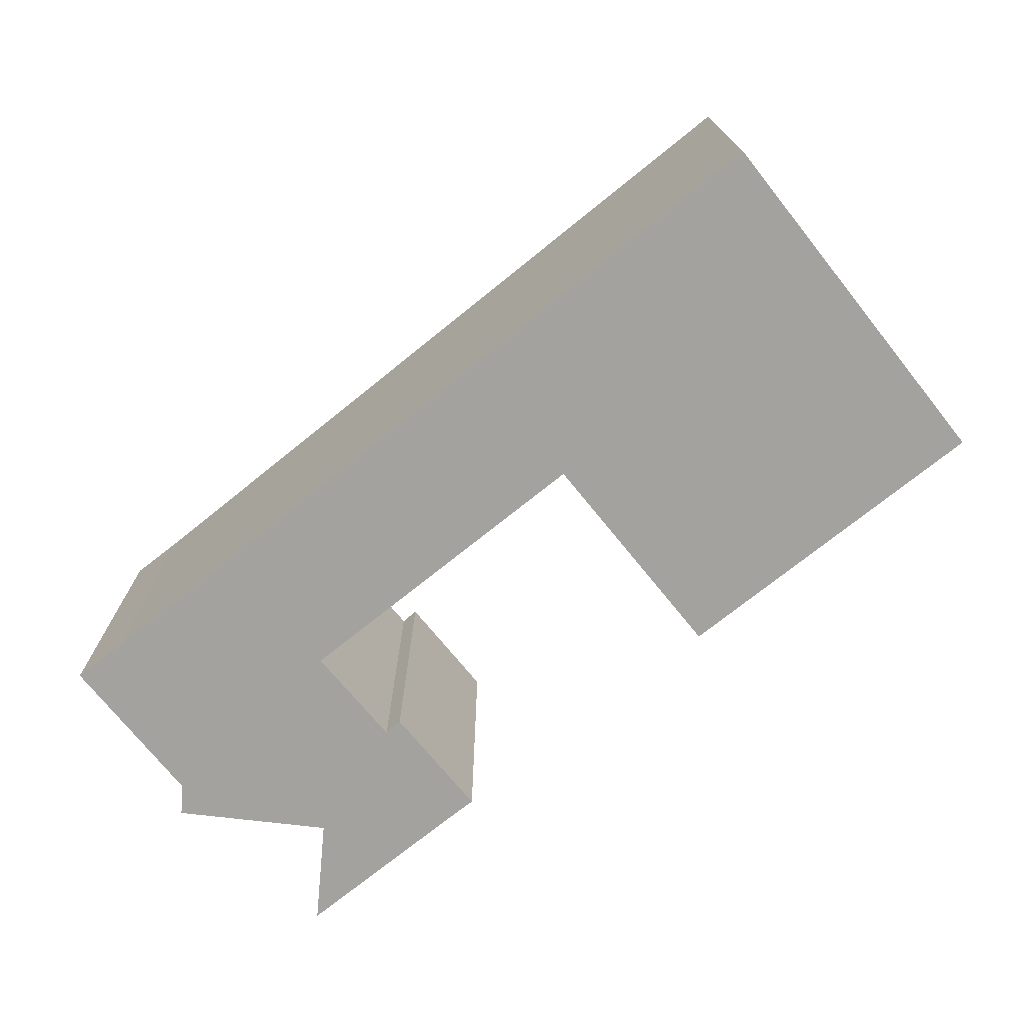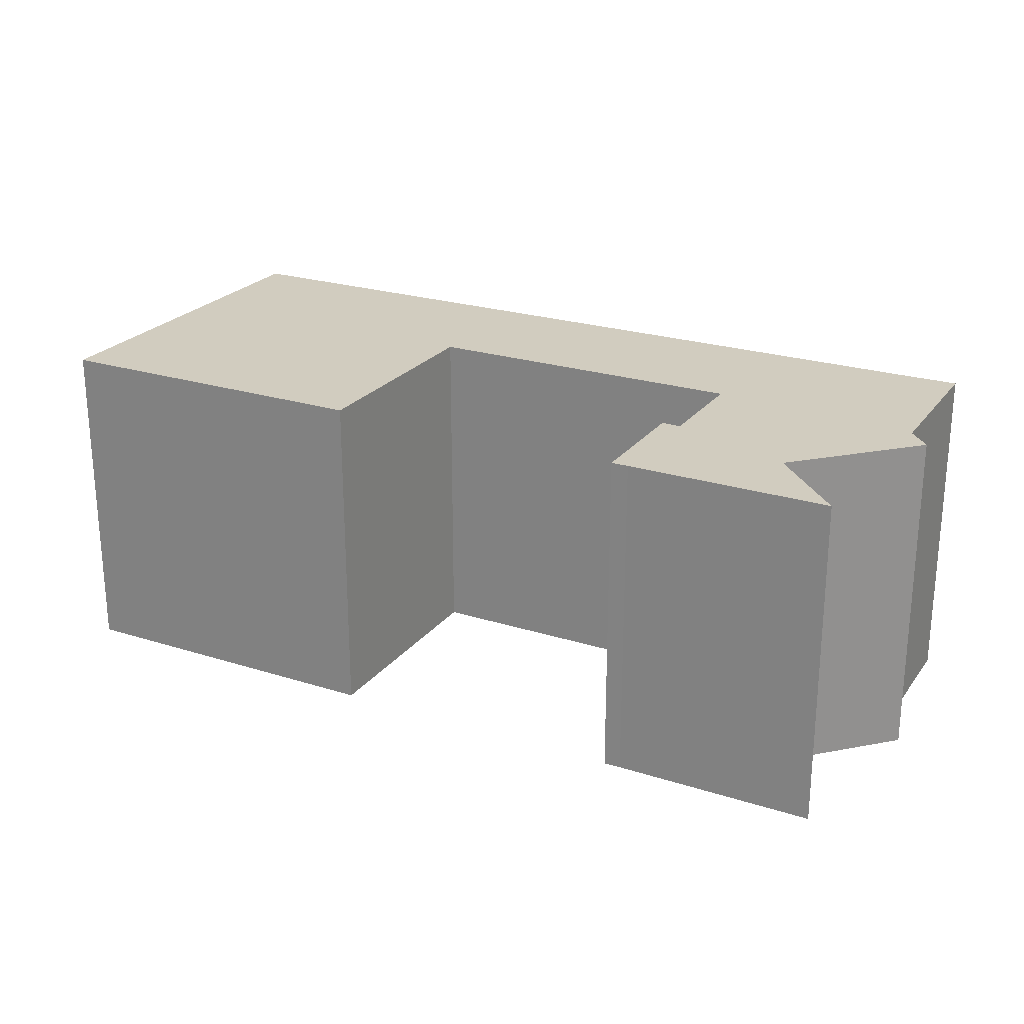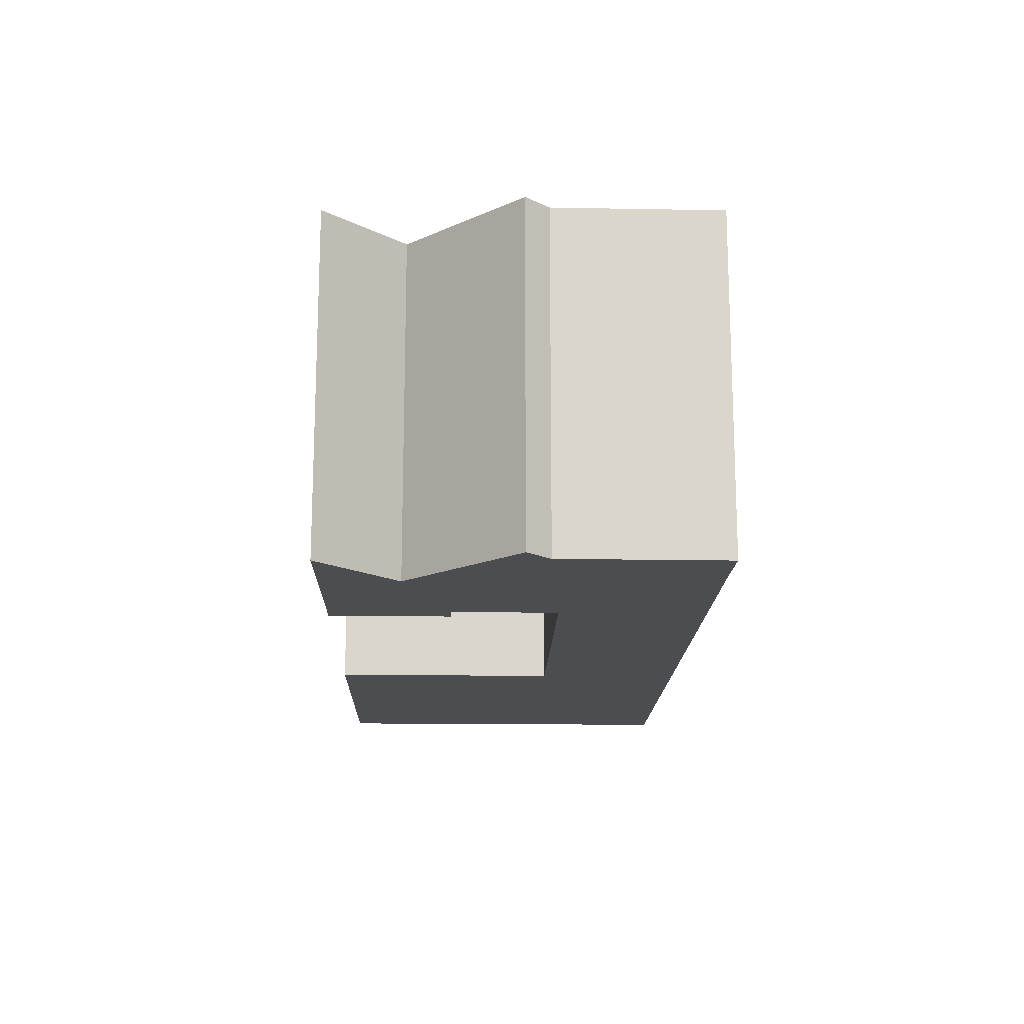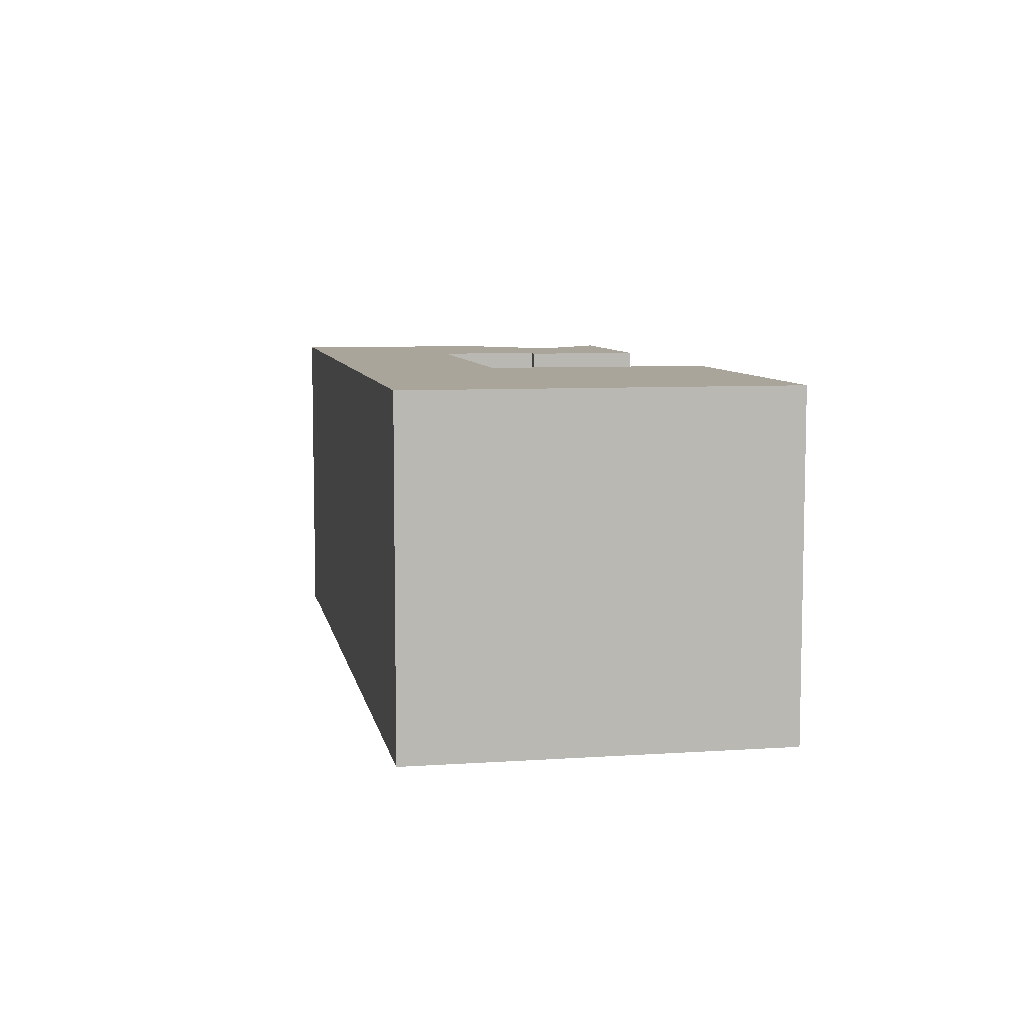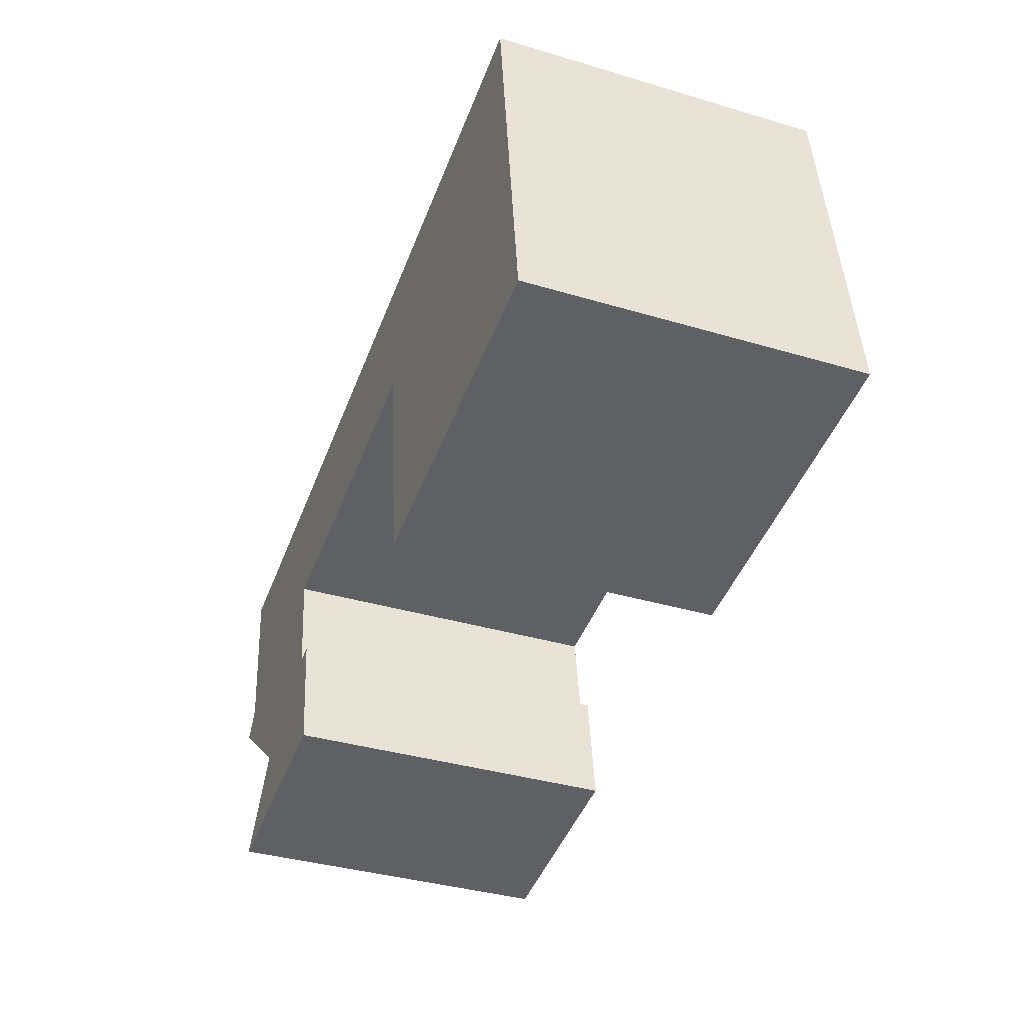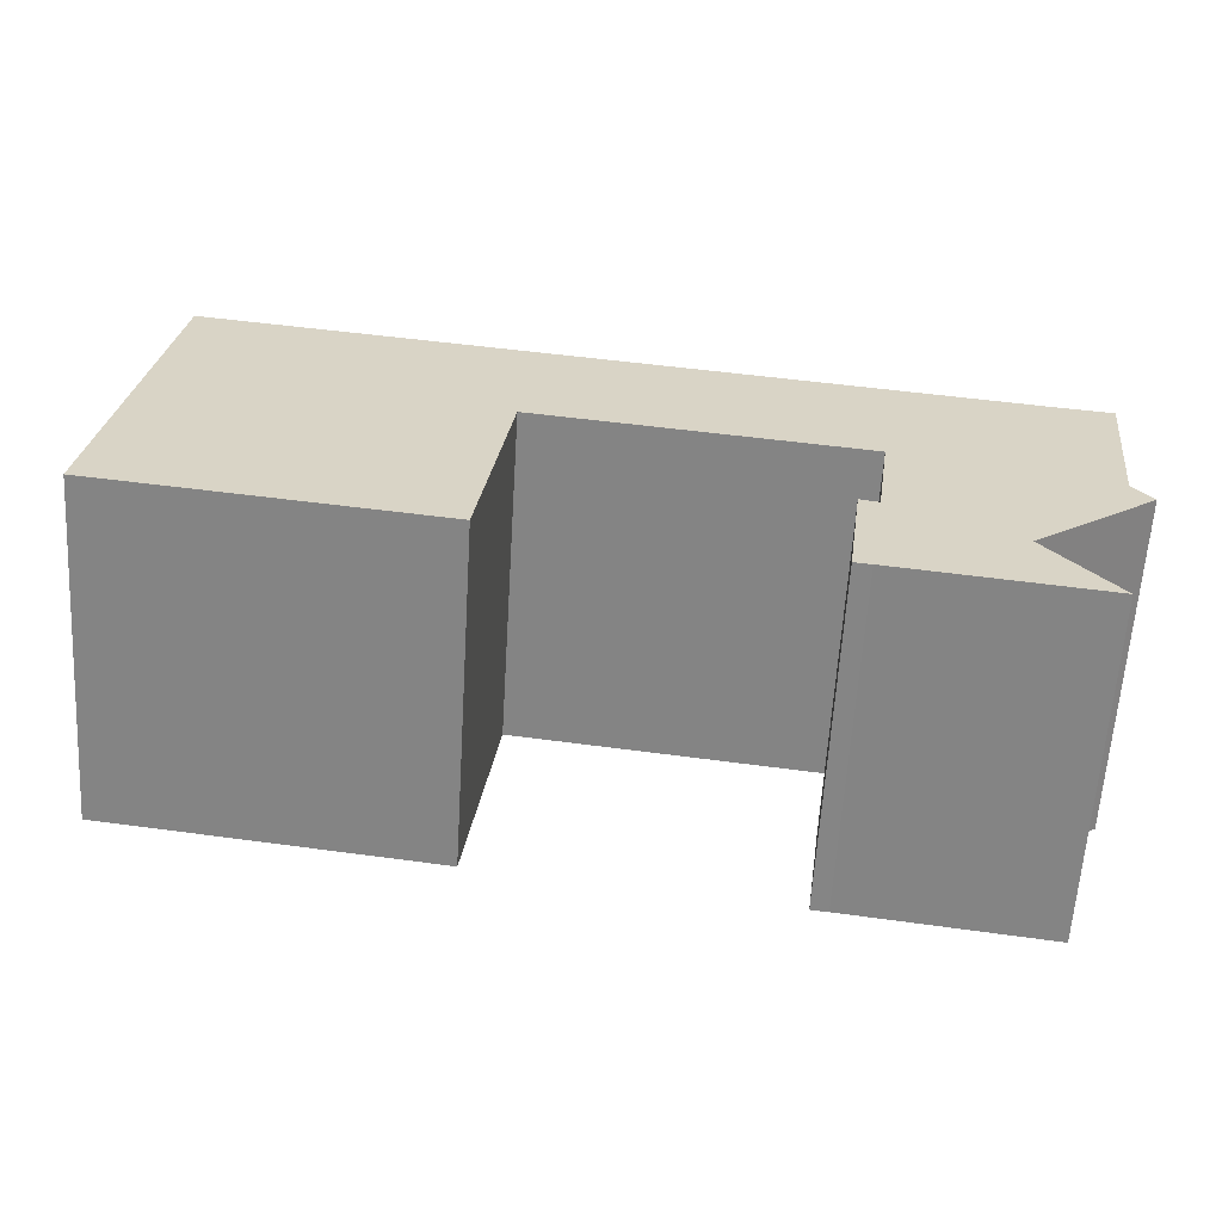
<metadata>
{"format":"obj","ext":"obj","renderer":"f3d","projection":"perspective","resolution":1024,"background":"white","views":[{"elev":-72.5,"azim":31.4,"up":"+Y"},{"elev":23.8,"azim":-159.6,"up":"+Y"},{"elev":-15.9,"azim":-99.0,"up":"+Y"},{"elev":7.5,"azim":71.9,"up":"+Y"},{"elev":-37.7,"azim":69.3,"up":"+Z"},{"elev":-62.2,"azim":176.5,"up":"+Z"}]}
</metadata>
<code>
g default
v -7.709 0 -9.073
v -8.397 0 -3.958
v -9.201 0 -4.103
v -9.837 0 0.4114
v 3.993 0 2.235
v 5.273 0 -7.438
v 19.5 0 -5.56
v 18.68 0 0.8451
v 17.47 0 10.32
v -17.01 0 5.76
v -19.5 0 5.471
v -18.67 0 -1.457
v -19.46 0 -2.569
v -14.28 0 -6.638
v -17.03 0 -10.32
v -8.434 0 -9.152
v -7.709 14.26 -9.073
v -8.397 14.26 -3.958
v -9.201 14.26 -4.103
v -9.837 14.26 0.4114
v 3.993 14.26 2.235
v 5.273 14.26 -7.438
v 19.5 14.26 -5.56
v 18.68 14.26 0.8451
v 17.47 14.26 10.32
v -17.01 14.26 5.76
v -19.5 14.26 5.471
v -18.67 14.26 -1.457
v -19.46 14.26 -2.569
v -14.28 14.26 -6.638
v -17.03 14.26 -10.32
v -8.434 14.26 -9.152
f 3 2 14
f 1 14 2
f 16 14 1
f 14 16 15
f 4 11 5
f 11 4 12
f 12 4 13
f 3 13 4
f 13 3 14
f 11 10 5
f 10 9 5
f 8 5 9
f 7 5 8
f 5 7 6
f 19 18 30
f 17 30 18
f 32 30 17
f 30 32 31
f 20 27 21
f 27 20 28
f 28 20 29
f 19 29 20
f 29 19 30
f 27 26 21
f 26 25 21
f 24 21 25
f 23 21 24
f 21 23 22
f 3 2 18
f 18 19 3
f 2 1 17
f 17 18 2
f 1 16 32
f 32 17 1
f 16 15 31
f 31 32 16
f 15 14 30
f 30 31 15
f 5 4 20
f 20 21 5
f 12 11 27
f 27 28 12
f 13 12 28
f 28 29 13
f 4 3 19
f 19 20 4
f 14 13 29
f 29 30 14
f 11 10 26
f 26 27 11
f 10 9 25
f 25 26 10
f 9 8 24
f 24 25 9
f 8 7 23
f 23 24 8
f 7 6 22
f 22 23 7
f 6 5 21
f 21 22 6

</code>
